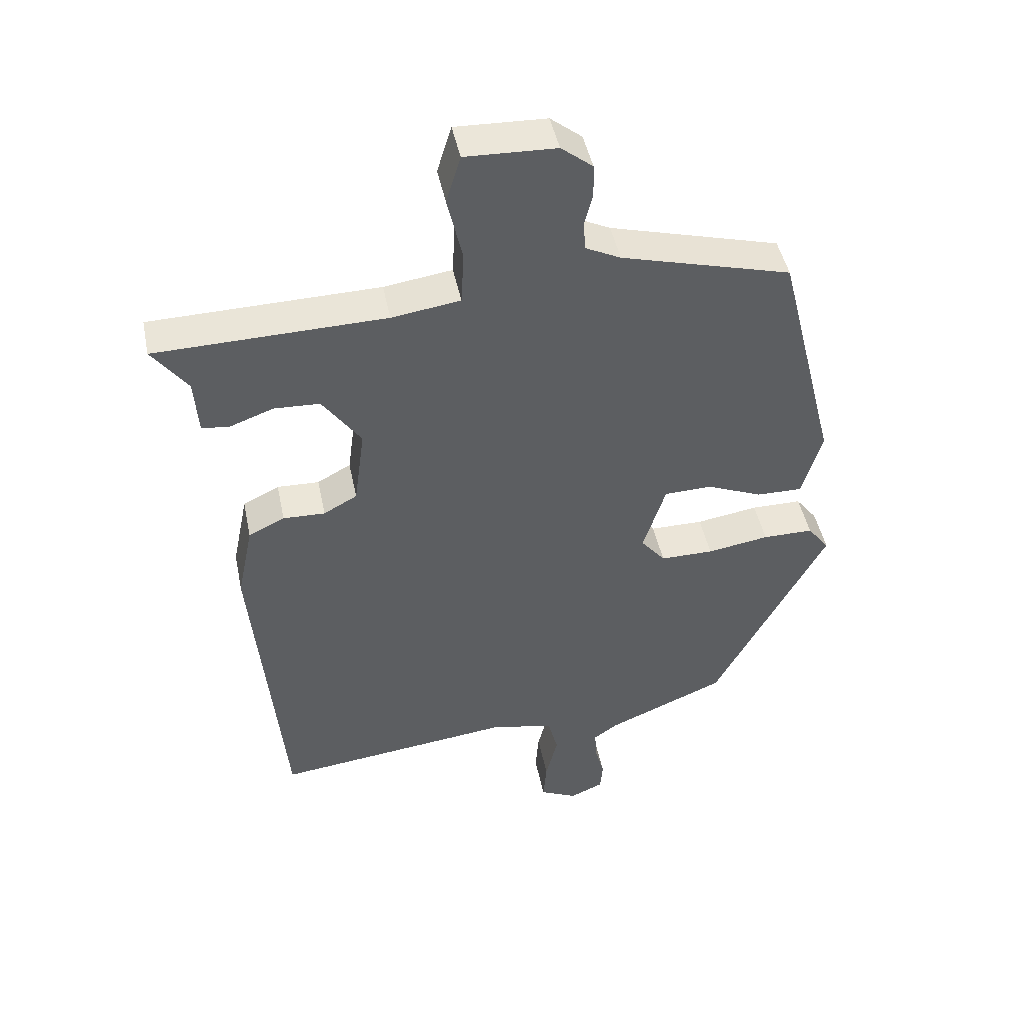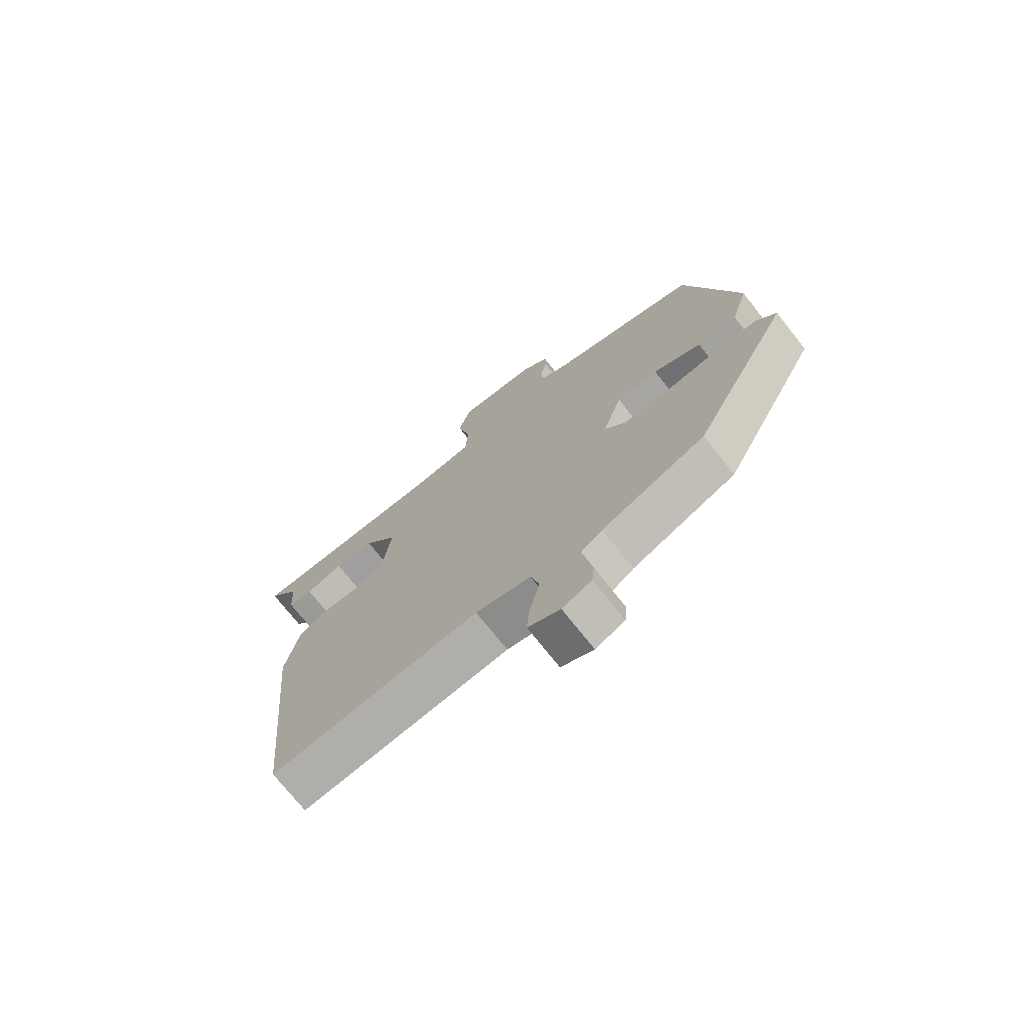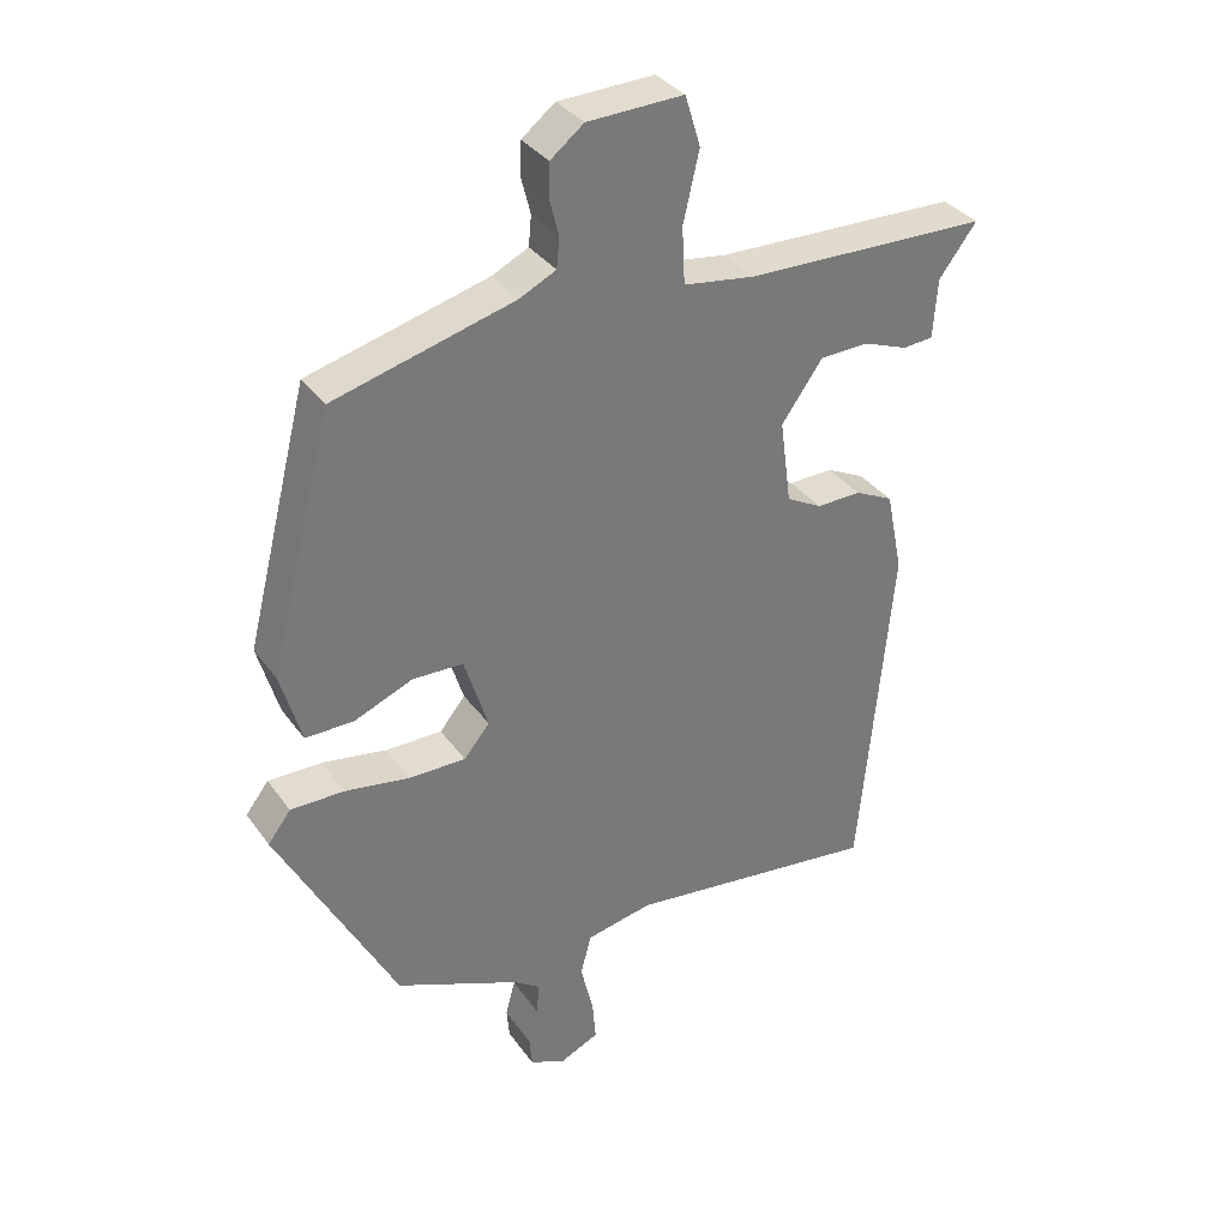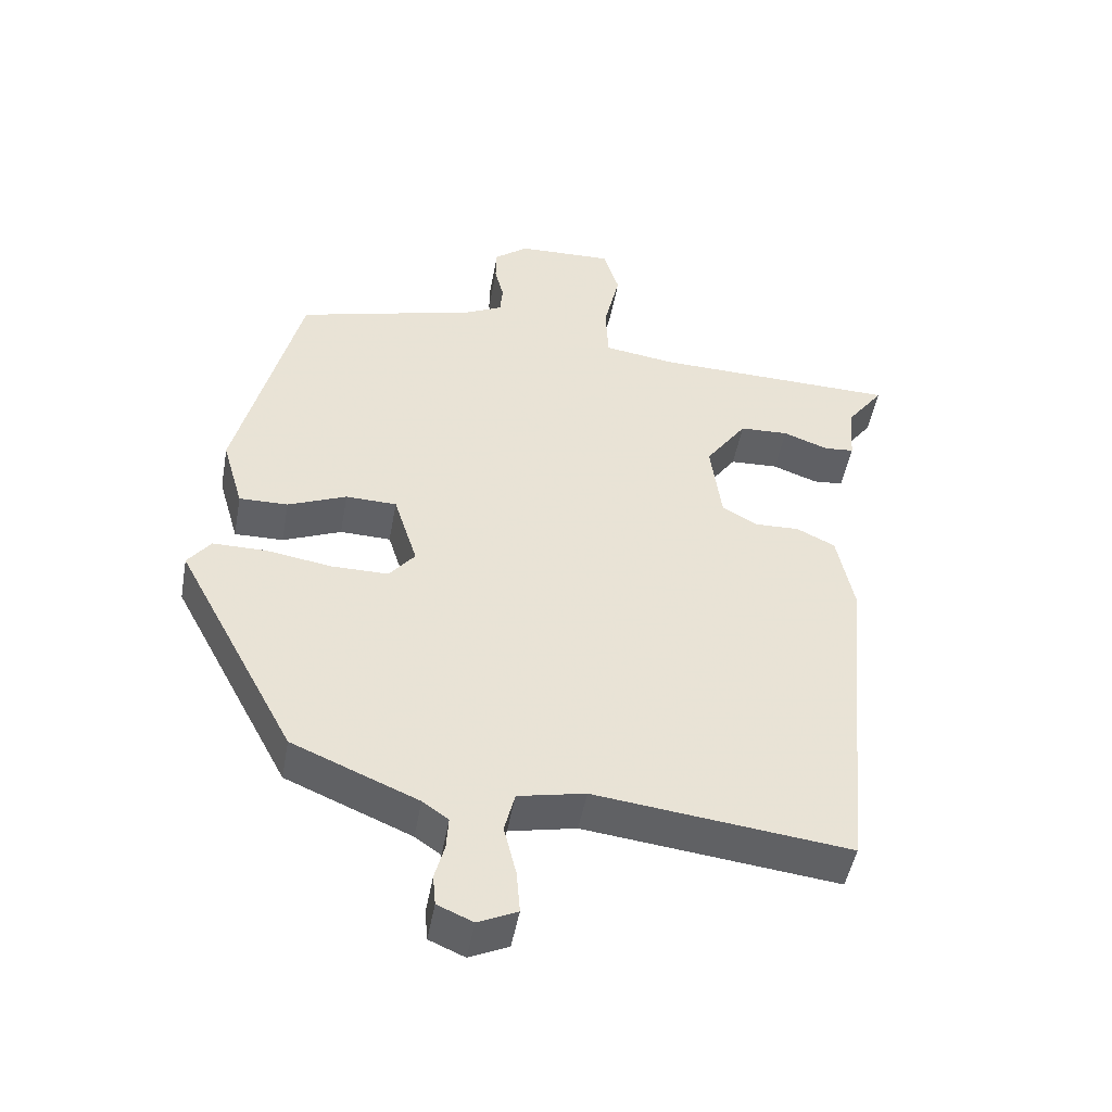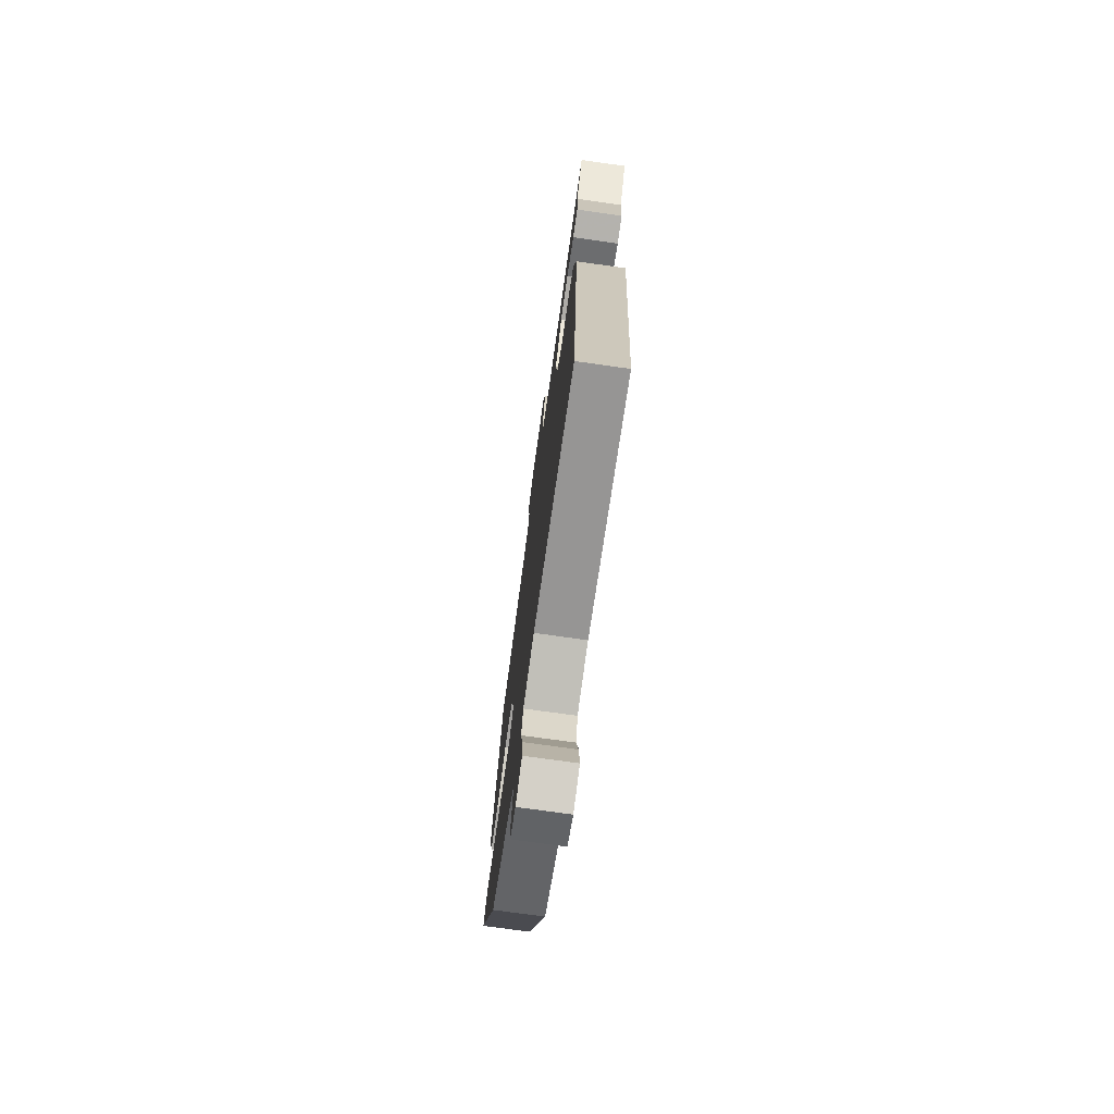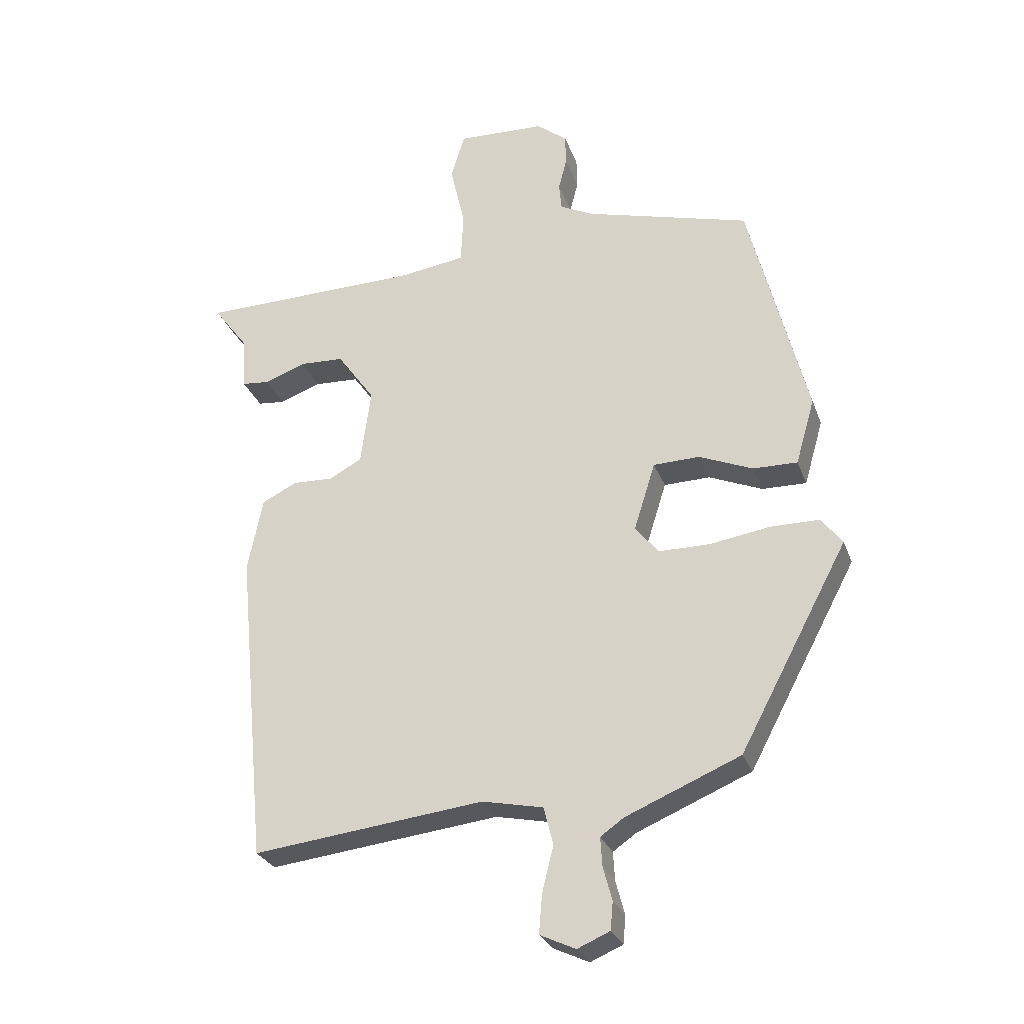
<metadata>
{"format":"obj","ext":"obj","renderer":"f3d","projection":"perspective","resolution":1024,"background":"white","views":[{"elev":45.8,"azim":168.6,"up":"+Z"},{"elev":-73.2,"azim":-141.7,"up":"+Z"},{"elev":34.2,"azim":-30.3,"up":"+Z"},{"elev":-48.2,"azim":-10.2,"up":"+Z"},{"elev":-74.3,"azim":82.0,"up":"+Z"},{"elev":-27.8,"azim":-162.3,"up":"+Z"}]}
</metadata>
<code>
v 0.547 0.07 0.476
v 0.493 0.07 0.404
v 0.487 0.07 0.319
v 0.444 0.07 0.315
v 0.379 0.07 0.339
v 0.309 0.07 0.336
v 0.25 0.07 0.253
v 0.266 0.07 0.133
v 0.317 0.07 0.105
v 0.381 0.07 0.107
v 0.436 0.07 0.08
v 0.46 0.07 -0.037
v 0.413 0.07 -0.534
v 0.049 0.07 -0.491
v -0.047 0.07 -0.511
v -0.062 0.07 -0.57
v -0.044 0.07 -0.643
v -0.039 0.07 -0.704
v -0.095 0.07 -0.73
v -0.146 0.07 -0.708
v -0.15 0.07 -0.664
v -0.136 0.07 -0.612
v -0.133 0.07 -0.566
v -0.17 0.07 -0.54
v -0.35 0.07 -0.464
v -0.521 0.07 -0.143
v -0.488 0.07 -0.1
v -0.411 0.07 -0.1
v -0.317 0.07 -0.115
v -0.236 0.07 -0.115
v -0.199 0.07 -0.07
v -0.233 0.07 0.038
v -0.306 0.07 0.04
v -0.39 0.07 0.005
v -0.46 0.07 0.004
v -0.49 0.07 0.108
v -0.399 0.07 0.47
v -0.14 0.07 0.54
v -0.087 0.07 0.566
v -0.083 0.07 0.609
v -0.096 0.07 0.66
v -0.095 0.07 0.709
v -0.047 0.07 0.747
v 0.091 0.07 0.752
v 0.113 0.07 0.68
v 0.09 0.07 0.58
v 0.094 0.07 0.499
v 0.198 0.07 0.484
v 0.547 0 0.476
v 0.493 0 0.404
v 0.487 0 0.319
v 0.444 0 0.315
v 0.379 0 0.339
v 0.309 0 0.336
v 0.25 0 0.253
v 0.266 0 0.133
v 0.317 0 0.105
v 0.381 0 0.107
v 0.436 0 0.08
v 0.46 0 -0.037
v 0.413 0 -0.534
v 0.049 0 -0.491
v -0.047 0 -0.511
v -0.062 0 -0.57
v -0.044 0 -0.643
v -0.039 0 -0.704
v -0.095 0 -0.73
v -0.146 0 -0.708
v -0.15 0 -0.664
v -0.136 0 -0.612
v -0.133 0 -0.566
v -0.17 0 -0.54
v -0.35 0 -0.464
v -0.521 0 -0.143
v -0.488 0 -0.1
v -0.411 0 -0.1
v -0.317 0 -0.115
v -0.236 0 -0.115
v -0.199 0 -0.07
v -0.233 0 0.038
v -0.306 0 0.04
v -0.39 0 0.005
v -0.46 0 0.004
v -0.49 0 0.108
v -0.399 0 0.47
v -0.14 0 0.54
v -0.087 0 0.566
v -0.083 0 0.609
v -0.096 0 0.66
v -0.095 0 0.709
v -0.047 0 0.747
v 0.091 0 0.752
v 0.113 0 0.68
v 0.09 0 0.58
v 0.094 0 0.499
v 0.198 0 0.484
f 43 44 45 46
f 43 46 47
f 40 41 42 43
f 39 40 43 47
f 38 39 47
f 37 38 47
f 36 37 47 48
f 33 34 35 36
f 32 33 36 48
f 26 27 28 29
f 24 25 26 29
f 23 24 29 30
f 19 20 21 22
f 19 22 23
f 16 17 18 19
f 16 19 23 30
f 11 12 13 14
f 9 10 11 14
f 8 9 14 15
f 7 8 15
f 2 3 4 5
f 2 5 6
f 1 2 6
f 48 1 6
f 31 32 48 6
f 15 16 30 31
f 7 15 31
f 6 7 31
f 94 93 92 91
f 95 94 91
f 91 90 89 88
f 95 91 88 87
f 95 87 86
f 95 86 85
f 96 95 85 84
f 84 83 82 81
f 96 84 81 80
f 77 76 75 74
f 77 74 73 72
f 78 77 72 71
f 70 69 68 67
f 71 70 67
f 67 66 65 64
f 78 71 67 64
f 62 61 60 59
f 62 59 58 57
f 63 62 57 56
f 63 56 55
f 53 52 51 50
f 54 53 50
f 54 50 49
f 54 49 96
f 54 96 80 79
f 79 78 64 63
f 79 63 55
f 79 55 54
f 1 49 50 2
f 2 50 51 3
f 3 51 52 4
f 4 52 53 5
f 5 53 54 6
f 6 54 55 7
f 7 55 56 8
f 8 56 57 9
f 9 57 58 10
f 10 58 59 11
f 11 59 60 12
f 12 60 61 13
f 13 61 62 14
f 14 62 63 15
f 15 63 64 16
f 16 64 65 17
f 17 65 66 18
f 18 66 67 19
f 19 67 68 20
f 20 68 69 21
f 21 69 70 22
f 22 70 71 23
f 23 71 72 24
f 24 72 73 25
f 25 73 74 26
f 26 74 75 27
f 27 75 76 28
f 28 76 77 29
f 29 77 78 30
f 30 78 79 31
f 31 79 80 32
f 32 80 81 33
f 33 81 82 34
f 34 82 83 35
f 35 83 84 36
f 36 84 85 37
f 37 85 86 38
f 38 86 87 39
f 39 87 88 40
f 40 88 89 41
f 41 89 90 42
f 42 90 91 43
f 43 91 92 44
f 44 92 93 45
f 45 93 94 46
f 46 94 95 47
f 47 95 96 48
f 48 96 49 1

</code>
